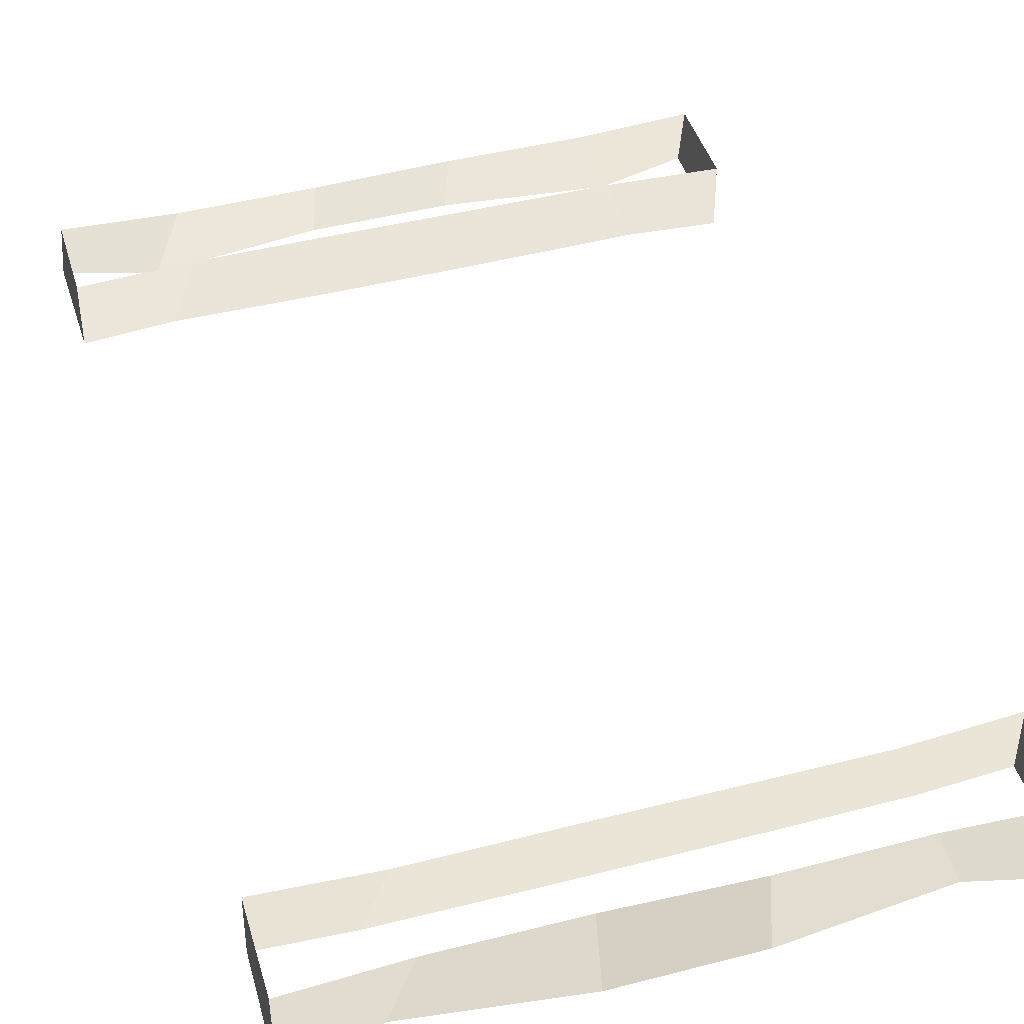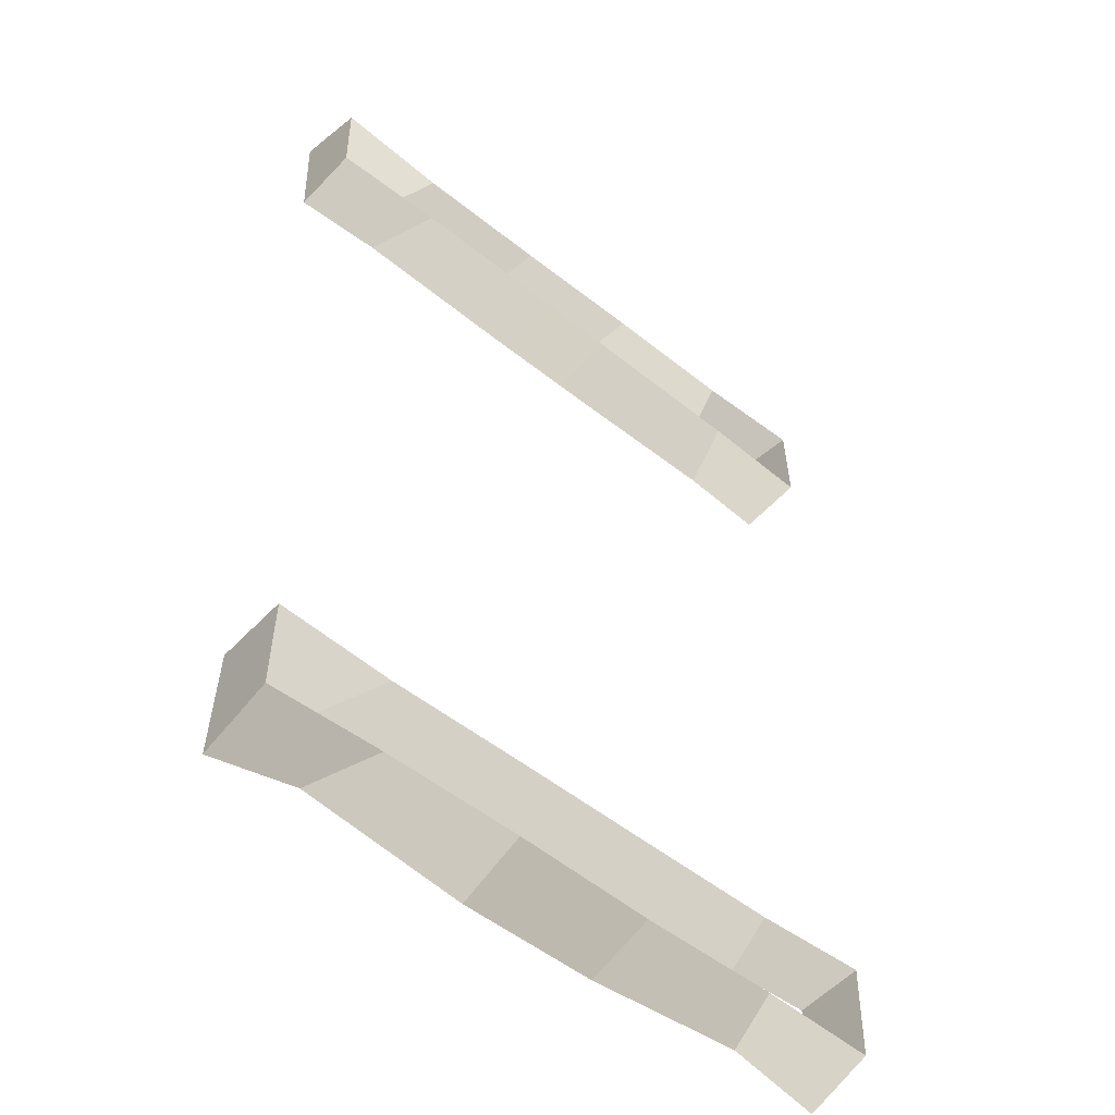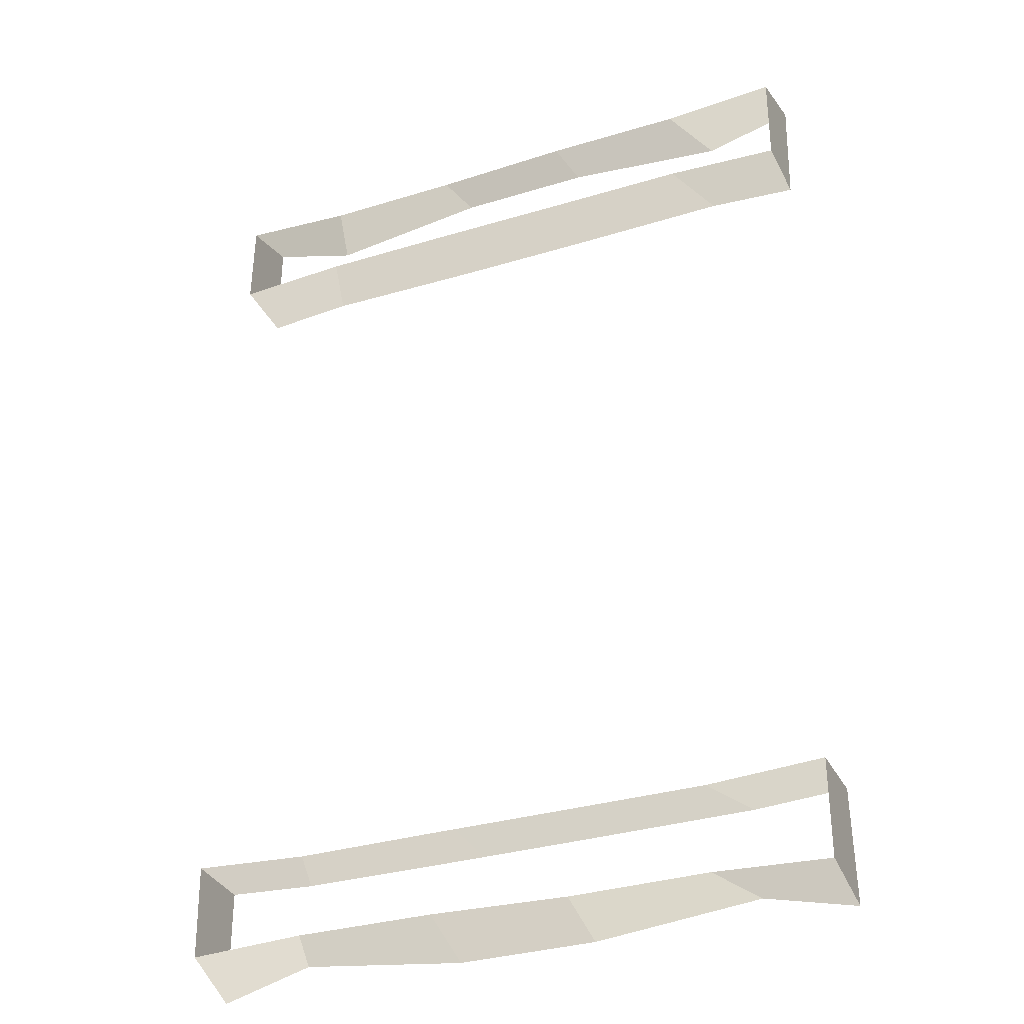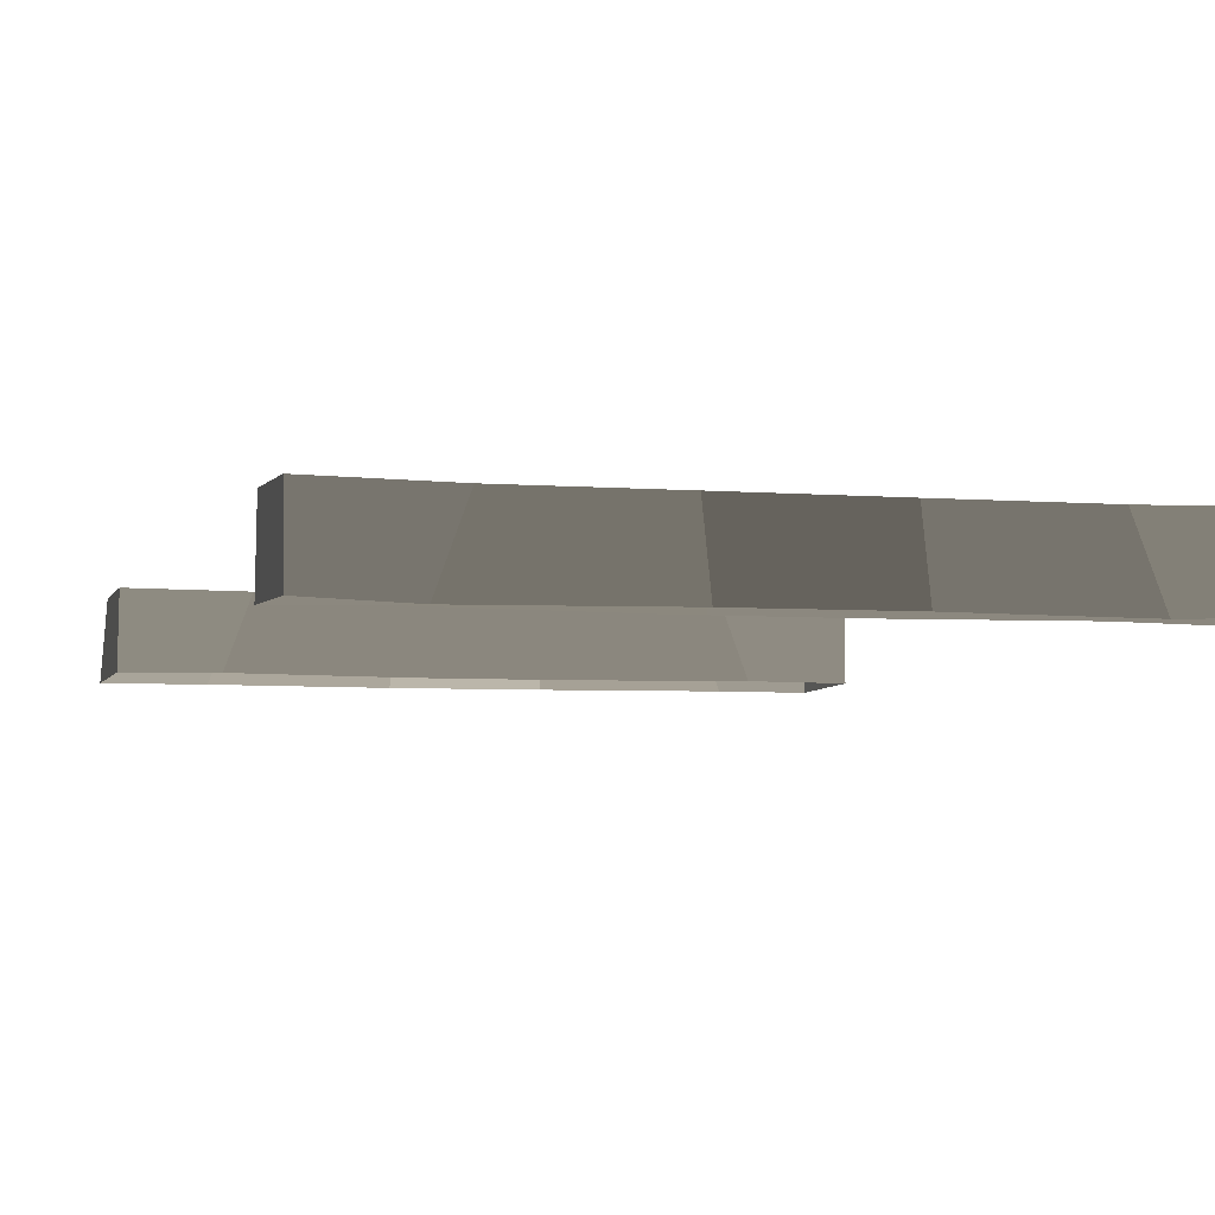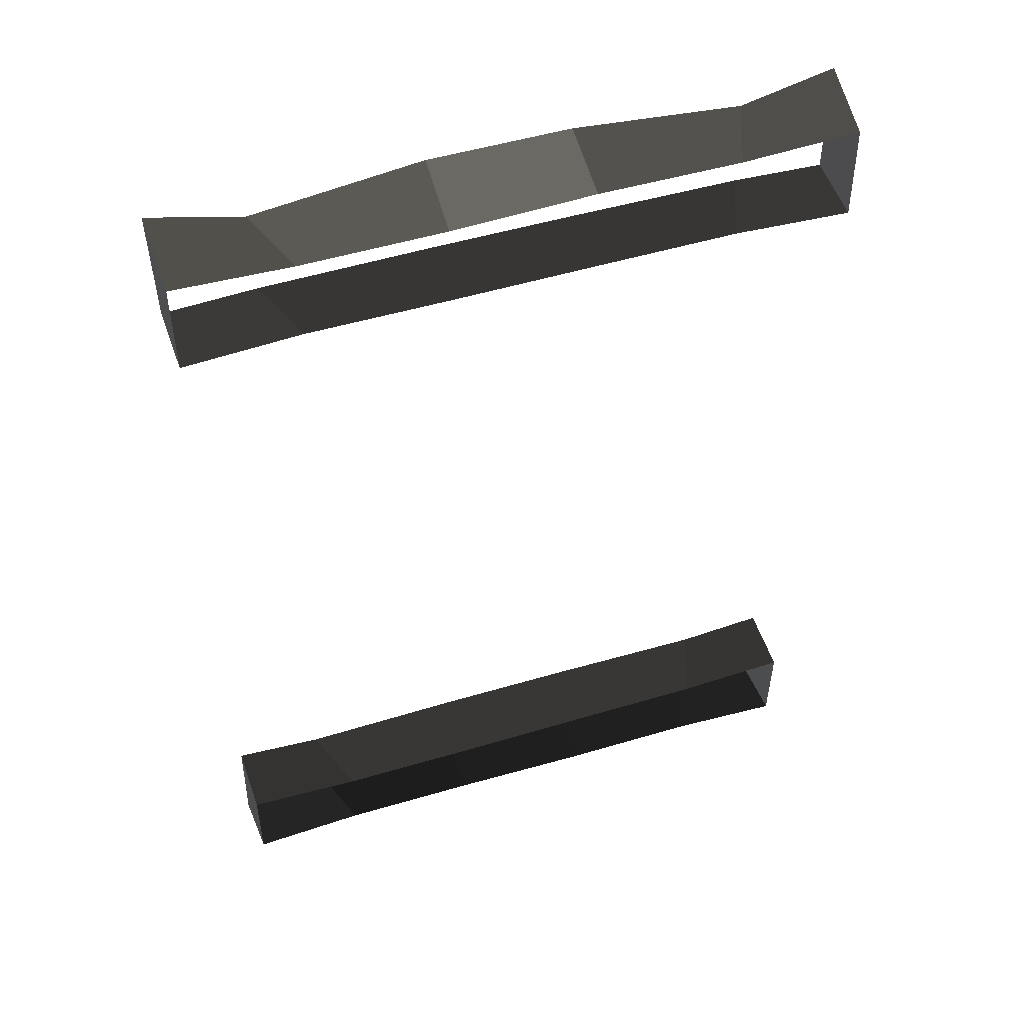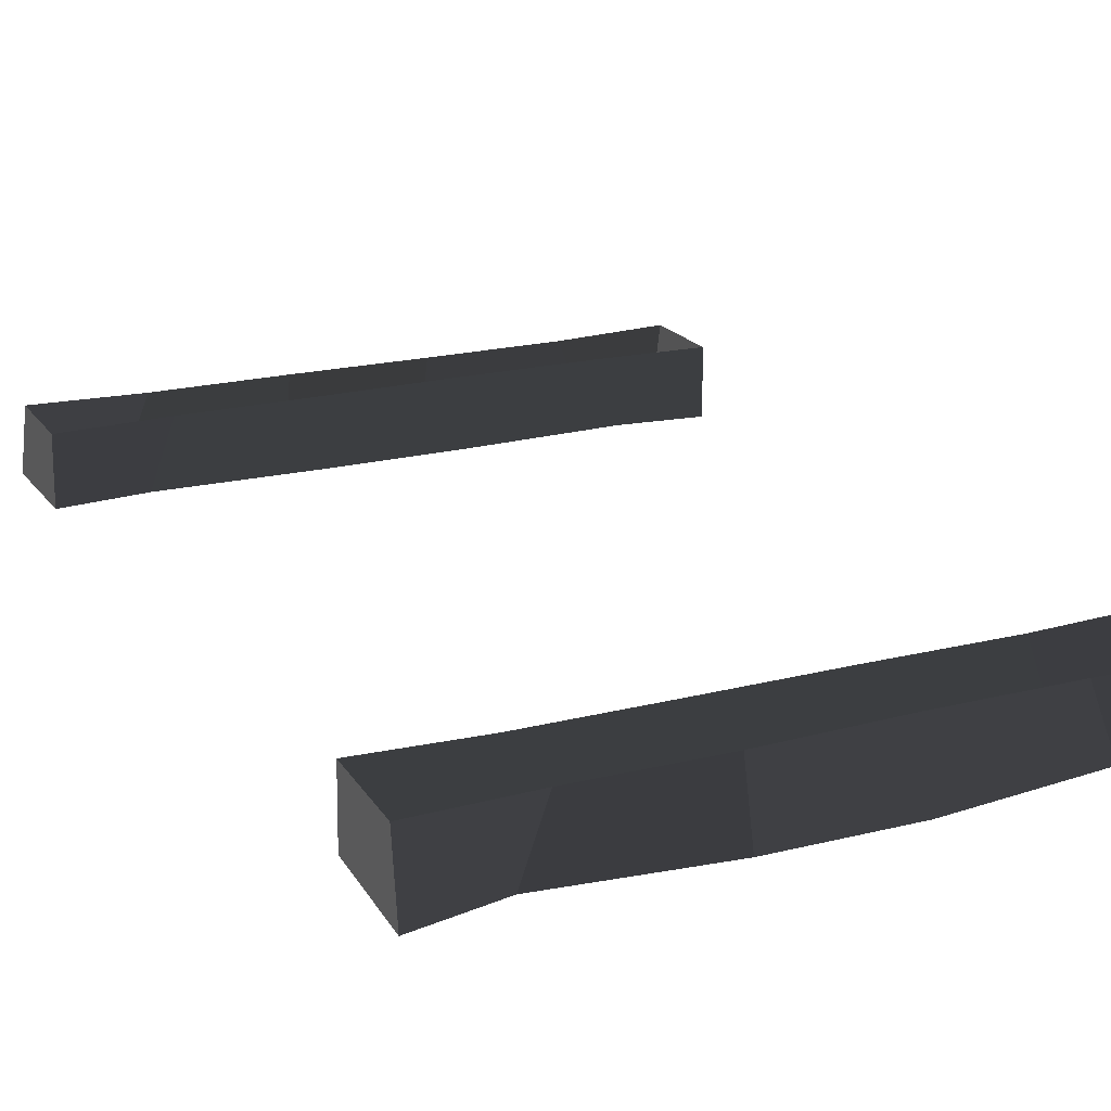
<metadata>
{"format":"obj","ext":"obj","renderer":"f3d","projection":"perspective","resolution":1024,"background":"white","views":[{"elev":45.7,"azim":-16.5,"up":"+Z"},{"elev":-52.2,"azim":-40.9,"up":"+Y"},{"elev":-33.0,"azim":22.8,"up":"+Y"},{"elev":-4.5,"azim":-15.6,"up":"+Z"},{"elev":50.7,"azim":-18.1,"up":"+Y"},{"elev":21.0,"azim":155.8,"up":"+Z"}]}
</metadata>
<code>
v -0.1407 0.7539 -1.018
v -0.4725 0.7542 -1.014
v -0.4206 0.7546 -0.8737
v -0.1412 0.7545 -0.873
v 0.1407 0.7539 -1.018
v 0.1409 0.7545 -0.8746
v 0.4723 0.7542 -1.015
v 0.4206 0.7546 -0.8753
v 0.4203 0.9261 -0.8808
v 0.4739 0.9304 -1.024
v 0.656 0.9752 -1.022
v 0.6505 0.9377 -0.8788
v 0.1402 0.9644 -1.024
v 0.4739 0.9304 -1.024
v 0.4203 0.9261 -0.8808
v 0.1403 0.9277 -0.8812
v -0.6532 0.7427 -1.017
v -0.6567 0.9746 -1.023
v -0.6503 0.9291 -0.8777
v -0.6507 0.7418 -0.8731
v 0.656 0.9752 -1.022
v 0.653 0.7427 -1.017
v 0.651 0.742 -0.8747
v 0.6505 0.9377 -0.8788
v -0.4206 0.7546 -0.8737
v -0.4725 0.7542 -1.014
v -0.6532 0.7427 -1.017
v -0.6507 0.7418 -0.8731
v 0.653 0.7427 -1.017
v 0.4723 0.7542 -1.015
v 0.4206 0.7546 -0.8753
v 0.651 0.742 -0.8747
v -0.1395 0.9643 -1.025
v 0.1402 0.9644 -1.024
v 0.1403 0.9277 -0.8812
v -0.1399 0.9189 -0.8801
v -0.4744 0.9228 -1.026
v -0.1395 0.9643 -1.025
v -0.1399 0.9189 -0.8801
v -0.4202 0.9177 -0.8802
v -0.6567 0.9746 -1.023
v -0.4744 0.9228 -1.026
v -0.4202 0.9177 -0.8802
v -0.6503 0.9291 -0.8777
v -0.1407 -0.7539 -1.018
v -0.1412 -0.7545 -0.873
v -0.4206 -0.7546 -0.8737
v -0.4725 -0.7542 -1.014
v 0.1407 -0.7539 -1.018
v 0.1409 -0.7545 -0.8746
v 0.4723 -0.7542 -1.015
v 0.4206 -0.7546 -0.8753
v 0.4203 -0.9261 -0.8808
v 0.6505 -0.9377 -0.8788
v 0.656 -0.9752 -1.022
v 0.4739 -0.9304 -1.024
v 0.1402 -0.9644 -1.024
v 0.1403 -0.9277 -0.8812
v 0.4203 -0.9261 -0.8808
v 0.4739 -0.9304 -1.024
v -0.6532 -0.7427 -1.017
v -0.6507 -0.7418 -0.8731
v -0.6503 -0.9291 -0.8777
v -0.6567 -0.9746 -1.023
v 0.656 -0.9752 -1.022
v 0.6505 -0.9377 -0.8788
v 0.651 -0.742 -0.8747
v 0.653 -0.7427 -1.017
v -0.4206 -0.7546 -0.8737
v -0.6507 -0.7418 -0.8731
v -0.6532 -0.7427 -1.017
v -0.4725 -0.7542 -1.014
v 0.653 -0.7427 -1.017
v 0.651 -0.742 -0.8747
v 0.4206 -0.7546 -0.8753
v 0.4723 -0.7542 -1.015
v -0.1395 -0.9643 -1.025
v -0.1399 -0.9189 -0.8801
v 0.1403 -0.9277 -0.8812
v 0.1402 -0.9644 -1.024
v -0.4744 -0.9228 -1.026
v -0.4202 -0.9177 -0.8802
v -0.1399 -0.9189 -0.8801
v -0.1395 -0.9643 -1.025
v -0.6567 -0.9746 -1.023
v -0.6503 -0.9291 -0.8777
v -0.4202 -0.9177 -0.8802
v -0.4744 -0.9228 -1.026
g Bridge_t1_(2)_33471_433
f 1 3 2
f 1 4 3
f 5 4 1
f 5 6 4
f 7 6 5
f 7 8 6
f 9 11 10
f 9 12 11
f 13 15 14
f 13 16 15
f 17 19 18
f 17 20 19
f 21 23 22
f 21 24 23
f 25 27 26
f 25 28 27
f 29 31 30
f 29 32 31
f 33 35 34
f 33 36 35
f 37 39 38
f 37 40 39
f 41 43 42
f 41 44 43
f 45 47 46
f 45 48 47
f 49 45 46
f 49 46 50
f 51 49 50
f 51 50 52
f 53 55 54
f 53 56 55
f 57 59 58
f 57 60 59
f 61 63 62
f 61 64 63
f 65 67 66
f 65 68 67
f 69 71 70
f 69 72 71
f 73 75 74
f 73 76 75
f 77 79 78
f 77 80 79
f 81 83 82
f 81 84 83
f 85 87 86
f 85 88 87

</code>
